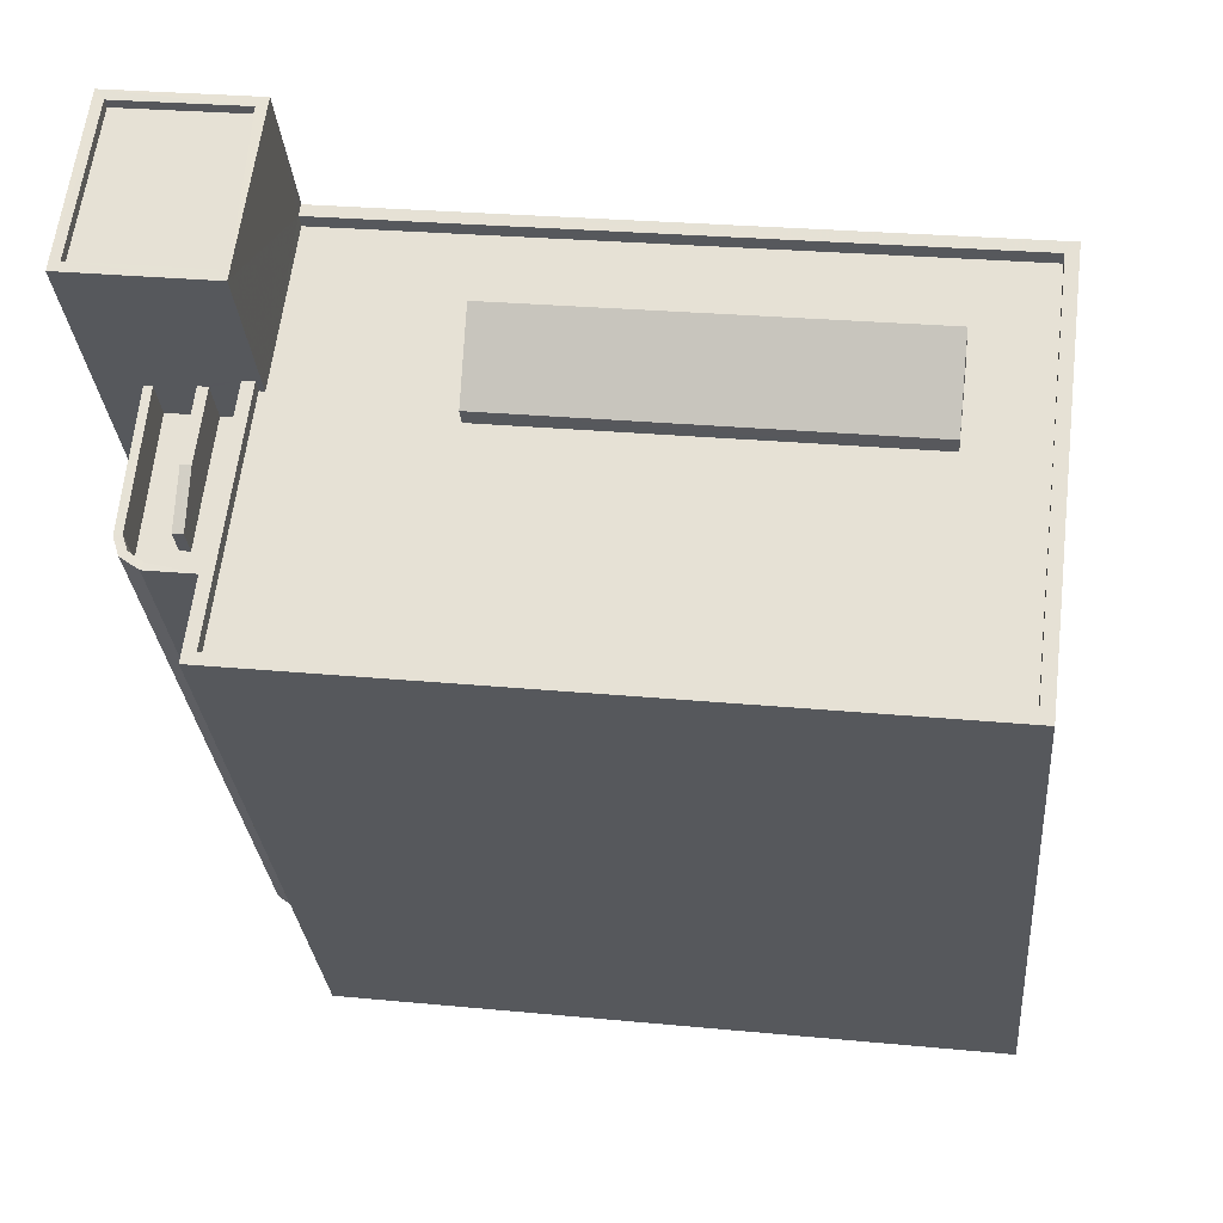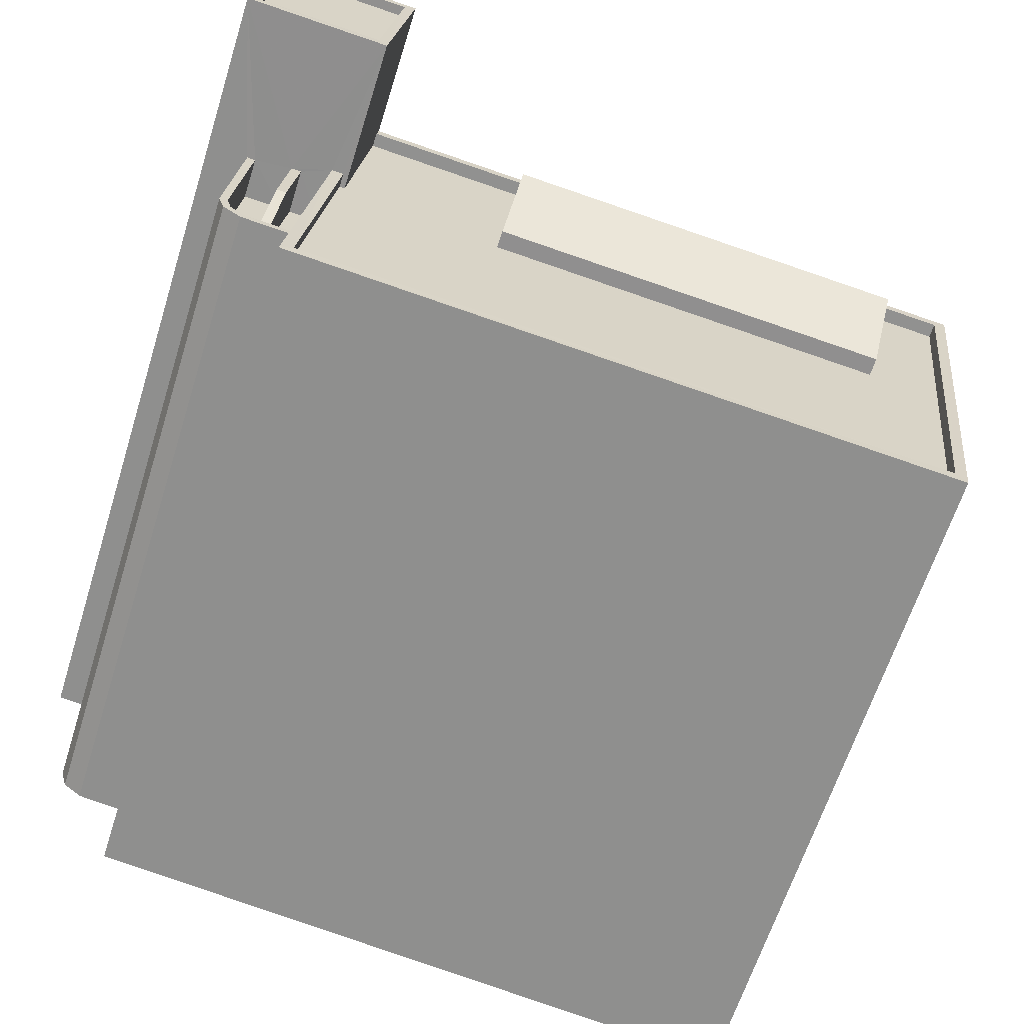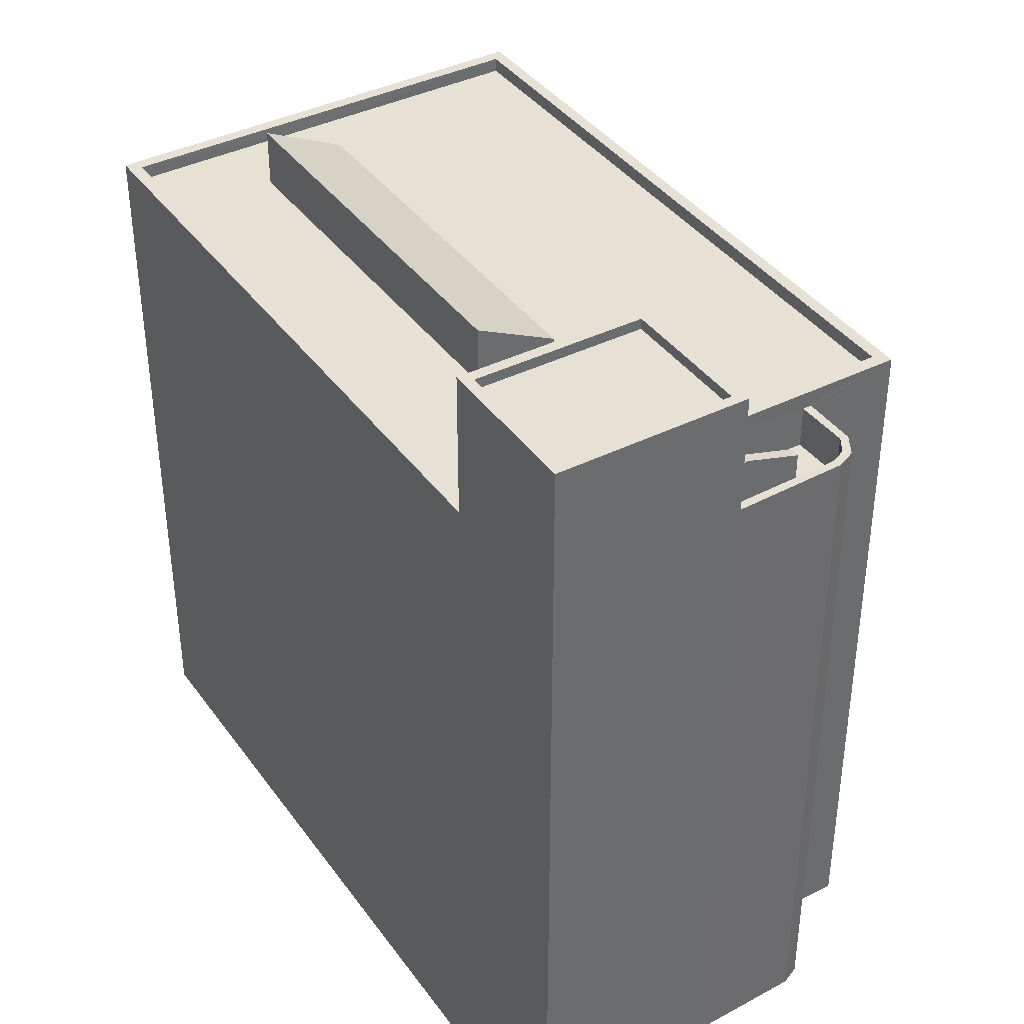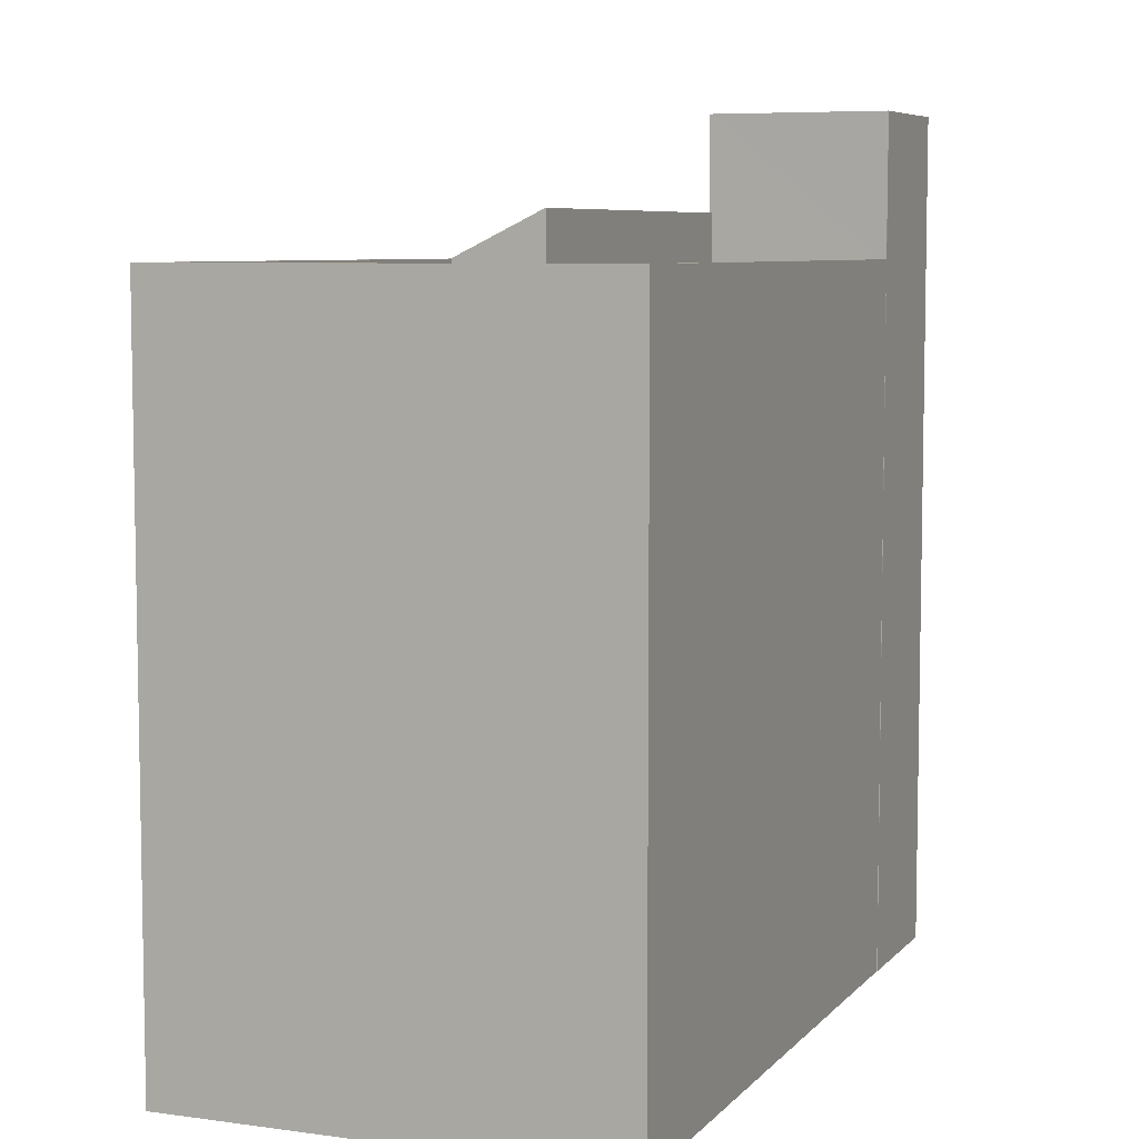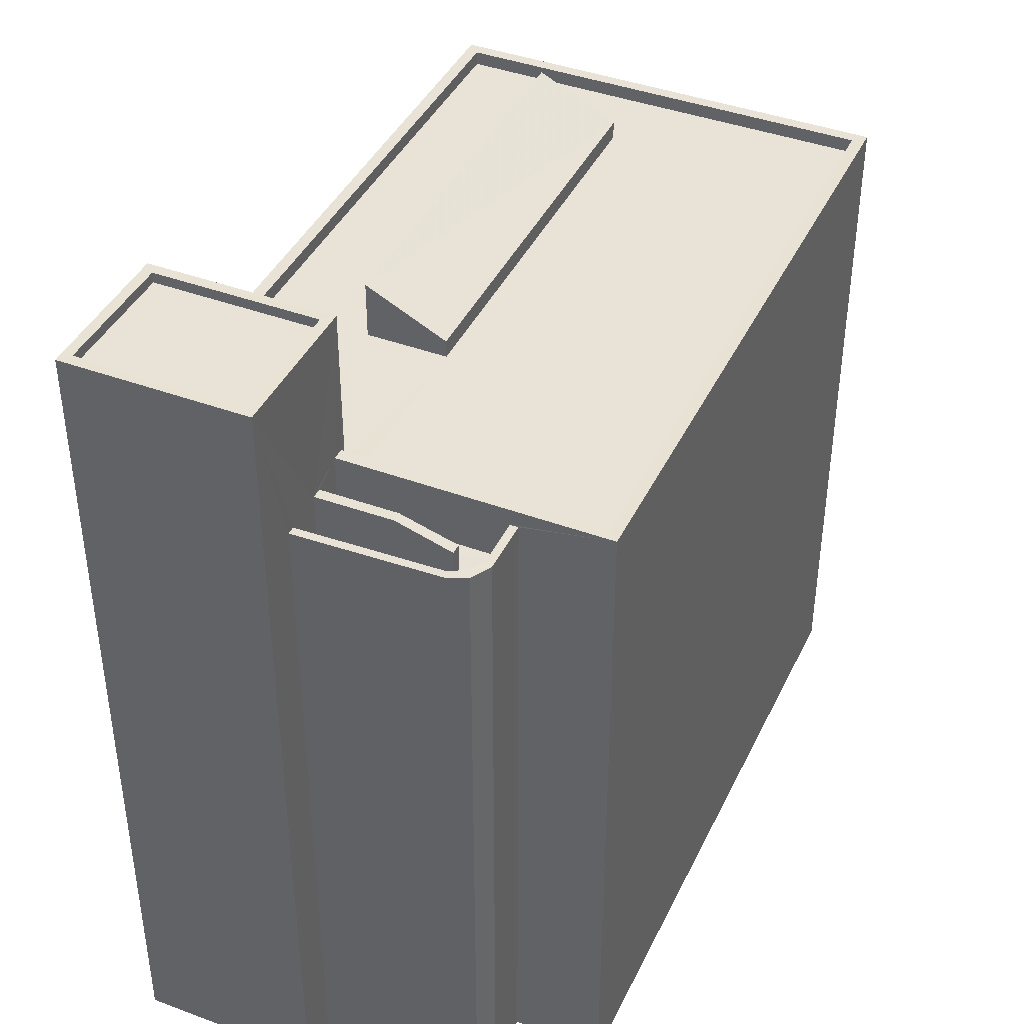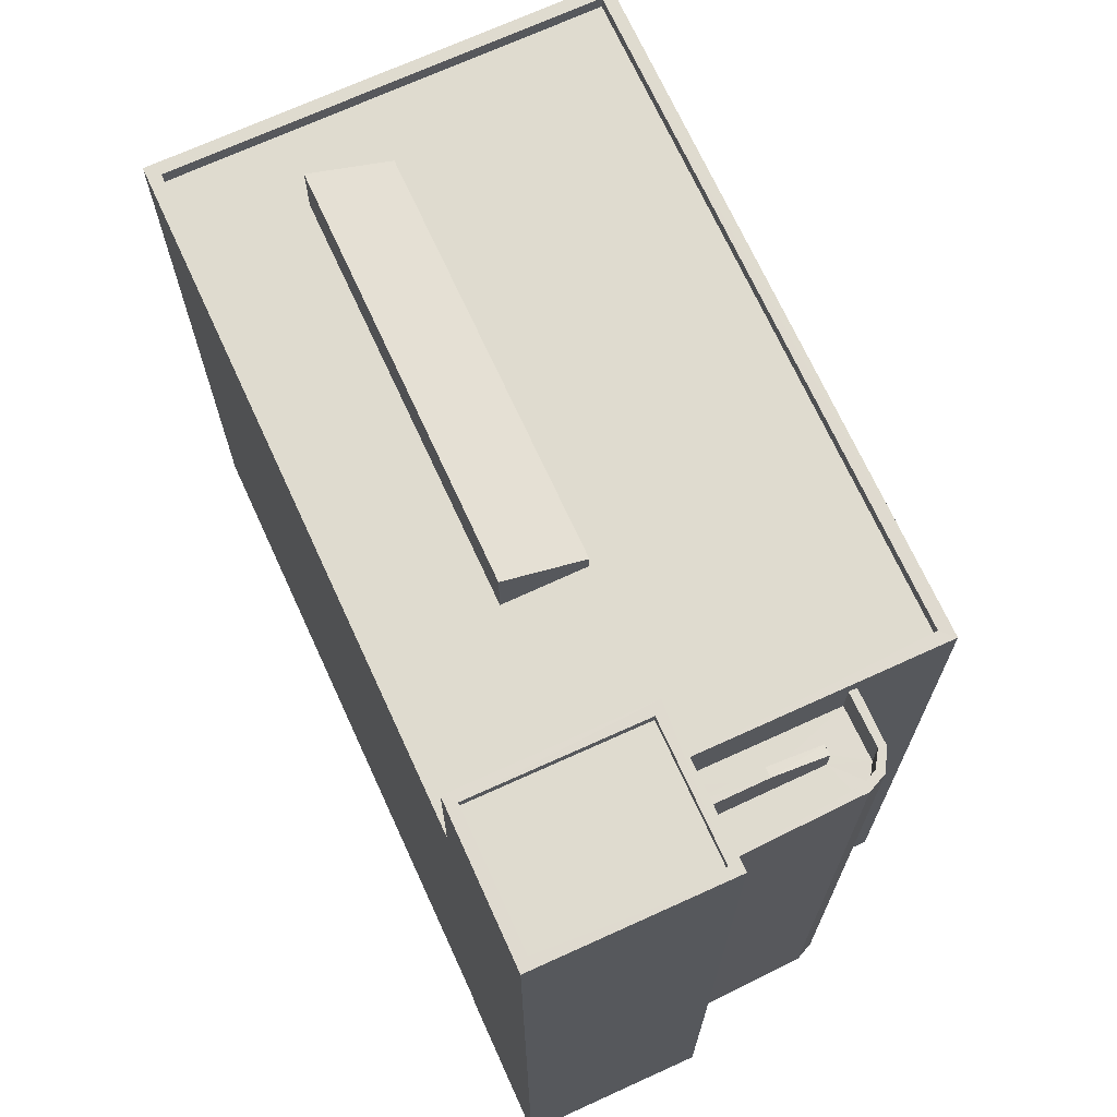
<metadata>
{"format":"obj","ext":"obj","renderer":"f3d","projection":"perspective","resolution":1024,"background":"white","views":[{"elev":-29.1,"azim":4.8,"up":"+Y"},{"elev":-64.1,"azim":-17.5,"up":"+Y"},{"elev":39.3,"azim":-129.0,"up":"+Z"},{"elev":6.8,"azim":105.0,"up":"+Z"},{"elev":41.5,"azim":-72.9,"up":"+Z"},{"elev":70.4,"azim":-121.6,"up":"+Z"}]}
</metadata>
<code>
v -8.878e+04 -9.868e+04 9.172
v -8.876e+04 -9.868e+04 9.172
v -8.878e+04 -9.868e+04 9.172
v -8.876e+04 -9.867e+04 9.173
v -8.878e+04 -9.868e+04 9.172
v -8.878e+04 -9.868e+04 9.172
v -8.878e+04 -9.868e+04 9.172
v -8.877e+04 -9.867e+04 9.173
v -8.878e+04 -9.867e+04 9.173
v -8.877e+04 -9.867e+04 9.173
v -8.878e+04 -9.867e+04 9.173
v -8.878e+04 -9.867e+04 9.173
v -8.878e+04 -9.868e+04 25.08
v -8.878e+04 -9.868e+04 25.08
v -8.878e+04 -9.868e+04 25.08
v -8.878e+04 -9.868e+04 25.08
v -8.878e+04 -9.868e+04 25.08
v -8.878e+04 -9.867e+04 25.08
v -8.878e+04 -9.867e+04 25.08
v -8.878e+04 -9.868e+04 25.08
v -8.878e+04 -9.867e+04 25.08
v -8.878e+04 -9.868e+04 25.08
v -8.878e+04 -9.868e+04 25.08
v -8.878e+04 -9.868e+04 25.08
v -8.878e+04 -9.867e+04 29.97
v -8.878e+04 -9.867e+04 29.97
v -8.878e+04 -9.867e+04 29.97
v -8.878e+04 -9.867e+04 29.97
v -8.877e+04 -9.868e+04 26.14
v -8.878e+04 -9.868e+04 26.14
v -8.876e+04 -9.868e+04 26.14
v -8.876e+04 -9.868e+04 26.14
v -8.876e+04 -9.868e+04 26.14
v -8.878e+04 -9.868e+04 26.14
v -8.877e+04 -9.867e+04 26.14
v -8.877e+04 -9.867e+04 26.14
v -8.876e+04 -9.867e+04 26.14
v -8.876e+04 -9.868e+04 26.14
v -8.878e+04 -9.868e+04 26.14
v -8.878e+04 -9.868e+04 26.14
v -8.876e+04 -9.868e+04 26.49
v -8.876e+04 -9.867e+04 26.49
v -8.876e+04 -9.868e+04 26.49
v -8.876e+04 -9.867e+04 26.49
v -8.877e+04 -9.867e+04 26.49
v -8.878e+04 -9.868e+04 26.49
v -8.878e+04 -9.868e+04 26.49
v -8.878e+04 -9.868e+04 26.49
v -8.877e+04 -9.867e+04 26.49
v -8.878e+04 -9.868e+04 26.49
v -8.878e+04 -9.868e+04 26.18
v -8.878e+04 -9.868e+04 26.18
v -8.878e+04 -9.868e+04 25.77
v -8.878e+04 -9.867e+04 26.08
v -8.878e+04 -9.868e+04 26.08
v -8.878e+04 -9.868e+04 26.08
v -8.878e+04 -9.867e+04 26.08
v -8.878e+04 -9.868e+04 26.08
v -8.878e+04 -9.868e+04 26.08
v -8.878e+04 -9.868e+04 26.08
v -8.878e+04 -9.868e+04 26.08
v -8.878e+04 -9.868e+04 26.08
v -8.878e+04 -9.868e+04 26.08
v -8.877e+04 -9.867e+04 29.97
v -8.877e+04 -9.867e+04 29.97
v -8.878e+04 -9.868e+04 29.97
v -8.878e+04 -9.867e+04 29.97
v -8.876e+04 -9.868e+04 26.58
v -8.877e+04 -9.867e+04 27.55
v -8.877e+04 -9.868e+04 26.57
v -8.876e+04 -9.868e+04 27.55
v -8.878e+04 -9.867e+04 29.72
v -8.878e+04 -9.867e+04 29.72
v -8.878e+04 -9.867e+04 29.72
v -8.877e+04 -9.867e+04 29.72
v -8.878e+04 -9.868e+04 25.77
v -8.878e+04 -9.867e+04 26.18
v -8.878e+04 -9.867e+04 26.18
f 1 2 3
f 1 4 2
f 5 6 7
f 7 6 1
f 8 9 10
f 11 9 12
f 6 12 1
f 1 8 4
f 12 9 8
f 8 1 12
f 13 14 15
f 16 13 17
f 18 19 20
f 14 21 15
f 22 23 16
f 20 19 24
f 24 23 22
f 20 24 22
f 17 13 15
f 22 16 17
f 25 26 27
f 28 25 27
f 29 30 31
f 31 32 33
f 29 34 30
f 29 31 33
f 35 36 37
f 37 38 32
f 32 38 33
f 39 40 34
f 36 35 39
f 39 34 29
f 36 39 29
f 37 36 38
f 41 42 43
f 44 42 45
f 46 41 43
f 47 46 48
f 44 45 49
f 50 47 48
f 43 42 44
f 46 43 48
f 51 52 53
f 54 55 56
f 57 54 56
f 55 58 59
f 59 58 60
f 61 62 63
f 63 62 60
f 62 59 60
f 56 55 59
f 25 64 26
f 64 65 26
f 27 66 28
f 66 65 64
f 28 66 67
f 67 66 64
f 68 69 70
f 68 71 69
f 72 73 74
f 75 72 74
f 52 76 53
f 77 52 51
f 77 78 52
f 43 31 30
f 48 43 30
f 1 60 7
f 1 63 60
f 47 14 61
f 47 61 46
f 63 3 46
f 61 14 13
f 63 1 3
f 61 63 46
f 8 42 4
f 8 45 42
f 22 53 76
f 22 17 53
f 12 6 55
f 54 12 55
f 19 56 24
f 19 57 56
f 68 38 71
f 68 33 38
f 39 66 50
f 12 54 11
f 66 27 78
f 40 39 50
f 21 14 77
f 27 11 54
f 14 47 77
f 50 66 47
f 57 19 18
f 47 78 77
f 78 57 18
f 54 57 27
f 78 27 57
f 47 66 78
f 38 36 69
f 71 38 69
f 41 2 4
f 42 41 4
f 67 75 74
f 67 64 75
f 70 33 68
f 70 29 33
f 59 16 23
f 59 62 16
f 64 72 75
f 64 25 72
f 30 34 48
f 48 34 50
f 34 40 50
f 35 37 44
f 49 35 44
f 41 3 2
f 41 46 3
f 59 23 24
f 56 59 24
f 60 5 7
f 60 58 5
f 31 43 32
f 32 44 37
f 32 43 44
f 15 51 53
f 17 15 53
f 49 66 39
f 66 49 65
f 65 45 10
f 39 35 49
f 10 45 8
f 49 45 65
f 21 51 15
f 21 77 51
f 18 20 52
f 78 18 52
f 26 10 9
f 26 65 10
f 58 6 5
f 58 55 6
f 13 16 62
f 61 13 62
f 67 74 73
f 28 67 73
f 20 76 52
f 20 22 76
f 36 70 69
f 36 29 70
f 28 73 72
f 25 28 72
f 27 9 11
f 27 26 9

</code>
